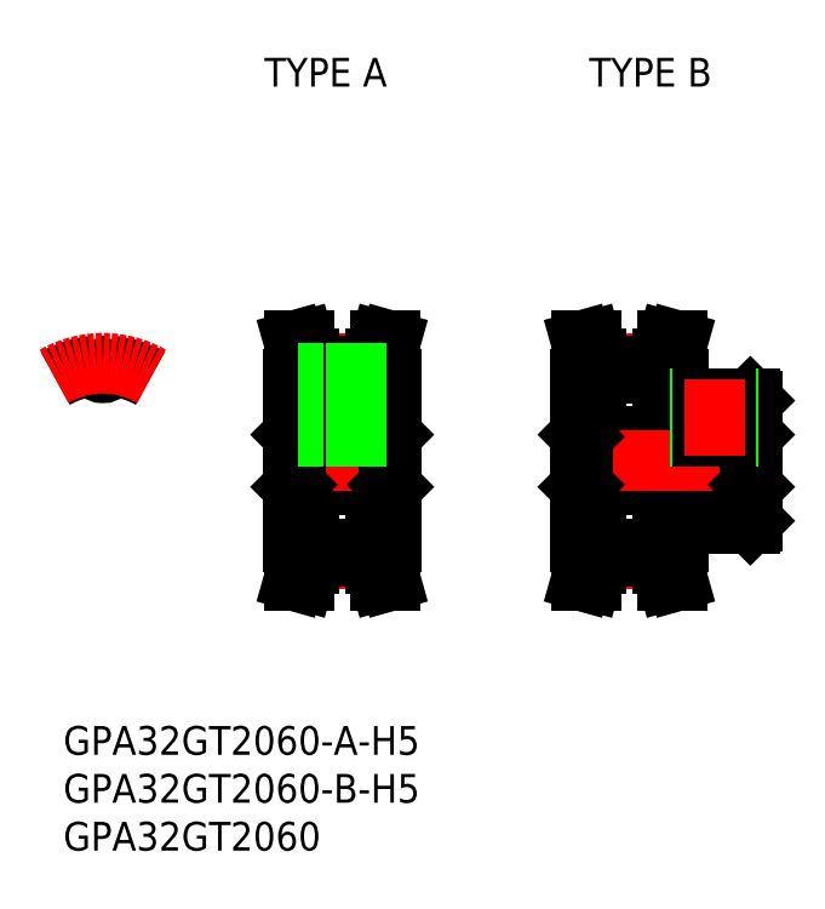
<metadata>
{"format":"dxf","ext":"dxf","renderer":"ezdxf+matplotlib","layout":"modelspace","background":"white","min_lineweight":24,"dpi":150}
</metadata>
<code>
0
SECTION
2
ENTITIES
0
TEXT
8
0
10
-4.129
20
-30.69
30
0
40
3
1
GPA32GT2060-A-H5
0
TEXT
8
0
10
-4.129
20
-40.69
30
0
40
3
1
GPA32GT2060
0
LINE
8
CENTER
10
-8e-16
20
7.18
30
0
11
-8e-16
21
12.19
31
0
0
ARC
8
0
10
0.7845
20
9.786
30
0
40
0.1125
50
85.42
51
175
0
ARC
8
0
10
-1e-16
20
9.855
30
0
40
0.675
50
185
51
355
0
ARC
8
0
10
-0.7845
20
9.786
30
0
40
0.1125
50
5.019
51
94.58
0
ARC
8
0
10
-8e-16
20
-1.7e-15
30
0
40
9.93
50
60
51
85.42
0
ARC
8
0
10
-8e-16
20
-1.7e-15
30
0
40
9.93
50
94.58
51
120
0
ARC
8
CENTER
10
-8e-16
20
-1.7e-15
30
0
40
10.19
50
60
51
120
0
LINE
8
CENTER
10
21.5
20
-10.19
30
0
11
28.5
21
-10.19
31
0
0
LINE
8
0
10
21.5
20
-9.18
30
0
11
28.5
21
-9.18
31
0
0
LINE
8
0
10
21.5
20
-9.93
30
0
11
28.5
21
-9.93
31
0
0
LINE
8
0
10
20.5
20
-10.55
30
0
11
20.5
21
-8.5
31
0
0
LINE
8
0
10
21.5
20
-8.5
30
0
11
19.85
21
-8.5
31
0
0
LINE
8
0
10
29.5
20
-10.55
30
0
11
29.5
21
-8.5
31
0
0
LINE
8
0
10
28.5
20
-8.5
30
0
11
30.15
21
-8.5
31
0
0
LINE
8
0
10
20.07
20
-2.5
30
0
11
29.93
21
-2.5
31
0
0
LINE
8
0
10
20.07
20
2.5
30
0
11
29.93
21
2.5
31
0
0
LINE
8
CENTER
10
21.5
20
10.19
30
0
11
28.5
21
10.19
31
0
0
LINE
8
0
10
21.5
20
9.18
30
0
11
28.5
21
9.18
31
0
0
LINE
8
0
10
21.5
20
9.93
30
0
11
28.5
21
9.93
31
0
0
LINE
8
CENTER
10
17.85
20
0
30
0
11
32.15
21
0
31
0
0
LINE
8
0
10
19.85
20
-2.725
30
0
11
20.07
21
-2.5
31
0
0
LINE
8
0
10
19.85
20
2.725
30
0
11
20.07
21
2.5
31
0
0
LINE
8
0
10
21.5
20
8.5
30
0
11
19.85
21
8.5
31
0
0
LINE
8
0
10
19.85
20
-8.5
30
0
11
19.85
21
8.5
31
0
0
LINE
8
0
10
30.15
20
-2.725
30
0
11
29.93
21
-2.5
31
0
0
LINE
8
0
10
30.15
20
2.725
30
0
11
29.93
21
2.5
31
0
0
LINE
8
0
10
28.5
20
8.5
30
0
11
30.15
21
8.5
31
0
0
LINE
8
0
10
30.15
20
-8.5
30
0
11
30.15
21
8.5
31
0
0
LINE
8
0
10
49.85
20
8.5
30
0
11
49.85
21
-8.5
31
0
0
LINE
8
0
10
60.15
20
-6.5
30
0
11
60.15
21
-8.5
31
0
0
LINE
8
CENTER
10
51.5
20
-10.19
30
0
11
58.5
21
-10.19
31
0
0
LINE
8
0
10
51.5
20
-9.18
30
0
11
58.5
21
-9.18
31
0
0
LINE
8
0
10
51.5
20
-9.93
30
0
11
58.5
21
-9.93
31
0
0
LINE
8
0
10
50.5
20
-10.55
30
0
11
50.5
21
-8.5
31
0
0
LINE
8
0
10
51.5
20
-8.5
30
0
11
49.85
21
-8.5
31
0
0
LINE
8
0
10
59.5
20
-10.55
30
0
11
59.5
21
-8.5
31
0
0
LINE
8
0
10
58.5
20
-8.5
30
0
11
60.15
21
-8.5
31
0
0
LINE
8
0
10
50.08
20
-2.5
30
0
11
67.63
21
-2.5
31
0
0
LINE
8
0
10
60.15
20
-6.5
30
0
11
67.63
21
-6.5
31
0
0
LINE
8
0
10
50.08
20
2.5
30
0
11
67.63
21
2.5
31
0
0
LINE
8
0
10
60.15
20
6.5
30
0
11
67.63
21
6.5
31
0
0
LINE
8
CENTER
10
47.85
20
0
30
0
11
69.85
21
0
31
0
0
LINE
8
CENTER
10
51.5
20
10.19
30
0
11
58.5
21
10.19
31
0
0
LINE
8
0
10
51.5
20
9.18
30
0
11
58.5
21
9.18
31
0
0
LINE
8
0
10
51.5
20
9.93
30
0
11
58.5
21
9.93
31
0
0
LINE
8
0
10
49.85
20
-2.725
30
0
11
50.08
21
-2.5
31
0
0
LINE
8
0
10
49.85
20
2.725
30
0
11
50.08
21
2.5
31
0
0
LINE
8
0
10
51.5
20
8.5
30
0
11
49.85
21
8.5
31
0
0
LINE
8
0
10
58.5
20
8.5
30
0
11
60.15
21
8.5
31
0
0
LINE
8
0
10
60.15
20
6.5
30
0
11
60.15
21
8.5
31
0
0
LINE
8
0
10
67.85
20
-2.725
30
0
11
67.63
21
-2.5
31
0
0
LINE
8
0
10
67.63
20
-6.5
30
0
11
67.85
21
-6.275
31
0
0
LINE
8
0
10
67.85
20
6.275
30
0
11
67.85
21
-6.275
31
0
0
LINE
8
0
10
67.85
20
2.725
30
0
11
67.63
21
2.5
31
0
0
LINE
8
0
10
67.63
20
6.5
30
0
11
67.85
21
6.275
31
0
0
LINE
8
0
10
19.95
20
-12.5
30
0
11
20.5
21
-10.55
31
0
0
LINE
8
0
10
19.95
20
-12.5
30
0
11
20.99
21
-12.5
31
0
0
LINE
8
0
10
20.99
20
-12.5
30
0
11
21.5
21
-10.69
31
0
0
LINE
8
0
10
21.5
20
-10.69
30
0
11
21.5
21
-8.5
31
0
0
LINE
8
0
10
19.95
20
12.5
30
0
11
20.5
21
10.55
31
0
0
LINE
8
0
10
20.99
20
12.5
30
0
11
21.5
21
10.69
31
0
0
LINE
8
0
10
21.5
20
10.69
30
0
11
21.5
21
8.5
31
0
0
LINE
8
0
10
20.5
20
10.55
30
0
11
20.5
21
8.5
31
0
0
LINE
8
0
10
19.95
20
12.5
30
0
11
20.99
21
12.5
31
0
0
LINE
8
0
10
49.95
20
-12.5
30
0
11
50.5
21
-10.55
31
0
0
LINE
8
0
10
49.95
20
-12.5
30
0
11
50.99
21
-12.5
31
0
0
LINE
8
0
10
50.99
20
-12.5
30
0
11
51.5
21
-10.69
31
0
0
LINE
8
0
10
51.5
20
-10.69
30
0
11
51.5
21
-8.5
31
0
0
LINE
8
0
10
49.95
20
12.5
30
0
11
50.5
21
10.55
31
0
0
LINE
8
0
10
50.99
20
12.5
30
0
11
51.5
21
10.69
31
0
0
LINE
8
0
10
51.5
20
10.69
30
0
11
51.5
21
8.5
31
0
0
LINE
8
0
10
50.5
20
10.55
30
0
11
50.5
21
8.5
31
0
0
LINE
8
0
10
49.95
20
12.5
30
0
11
50.99
21
12.5
31
0
0
LINE
8
0
10
29.5
20
-10.55
30
0
11
30.05
21
-12.5
31
0
0
LINE
8
0
10
30.05
20
-12.5
30
0
11
29.01
21
-12.5
31
0
0
LINE
8
0
10
28.5
20
-10.69
30
0
11
29.01
21
-12.5
31
0
0
LINE
8
0
10
28.5
20
-10.69
30
0
11
28.5
21
-8.5
31
0
0
LINE
8
0
10
28.5
20
10.69
30
0
11
29.01
21
12.5
31
0
0
LINE
8
0
10
29.5
20
10.55
30
0
11
30.05
21
12.5
31
0
0
LINE
8
0
10
29.5
20
10.55
30
0
11
29.5
21
8.5
31
0
0
LINE
8
0
10
28.5
20
10.69
30
0
11
28.5
21
8.5
31
0
0
LINE
8
0
10
30.05
20
12.5
30
0
11
29.01
21
12.5
31
0
0
LINE
8
0
10
59.5
20
-10.55
30
0
11
60.05
21
-12.5
31
0
0
LINE
8
0
10
60.05
20
-12.5
30
0
11
59.01
21
-12.5
31
0
0
LINE
8
0
10
58.5
20
-10.69
30
0
11
59.01
21
-12.5
31
0
0
LINE
8
0
10
58.5
20
-10.69
30
0
11
58.5
21
-8.5
31
0
0
LINE
8
0
10
58.5
20
10.69
30
0
11
59.01
21
12.5
31
0
0
LINE
8
0
10
59.5
20
10.55
30
0
11
60.05
21
12.5
31
0
0
LINE
8
0
10
59.5
20
10.55
30
0
11
59.5
21
8.5
31
0
0
LINE
8
0
10
58.5
20
10.69
30
0
11
58.5
21
8.5
31
0
0
LINE
8
0
10
60.05
20
12.5
30
0
11
59.01
21
12.5
31
0
0
LINE
8
0
10
20.07
20
2.5
30
0
11
20.07
21
-2.5
31
0
0
LINE
8
0
10
29.93
20
2.5
30
0
11
29.93
21
-2.5
31
0
0
LINE
8
0
10
50.08
20
2.5
30
0
11
50.08
21
-2.5
31
0
0
LINE
8
0
10
67.63
20
2.5
30
0
11
67.63
21
-2.5
31
0
0
TEXT
8
0
10
-4.129
20
-35.69
30
0
40
3
1
GPA32GT2060-B-H5
0
LINE
8
CENTER
10
25
20
11.18
30
0
11
25
21
0.5
31
0
0
LINE
8
0
10
23.77
20
9.18
30
0
11
23.77
21
2.5
31
0
0
LINE
8
0
10
23.5
20
9.18
30
0
11
23.5
21
2.5
31
0
0
LINE
8
0
10
26.23
20
9.18
30
0
11
26.23
21
2.5
31
0
0
LINE
8
0
10
26.5
20
9.18
30
0
11
26.5
21
2.5
31
0
0
LINE
8
0
10
65.35
20
6.5
30
0
11
65.35
21
2.5
31
0
0
LINE
8
0
10
65.08
20
6.5
30
0
11
65.08
21
2.5
31
0
0
LINE
8
0
10
62.35
20
6.5
30
0
11
62.35
21
2.5
31
0
0
LINE
8
0
10
62.62
20
6.5
30
0
11
62.62
21
2.5
31
0
0
LINE
8
CENTER
10
63.85
20
8.5
30
0
11
63.85
21
0.5
31
0
0
TEXT
8
0
10
16.88
20
39.06
30
0
40
3
1
TYPE A
0
TEXT
8
0
10
50.8
20
39.06
30
0
40
3
1
TYPE B
0
ENDSEC
0
EOF

</code>
